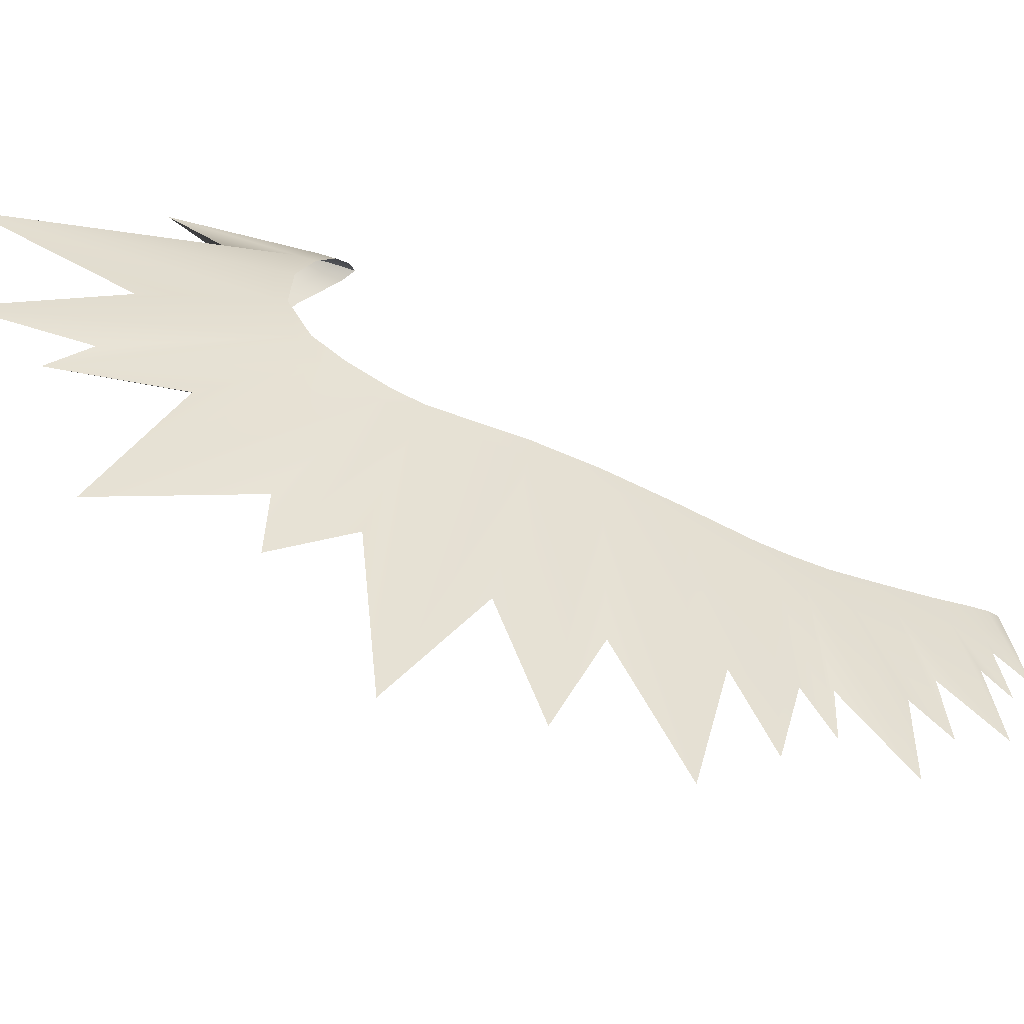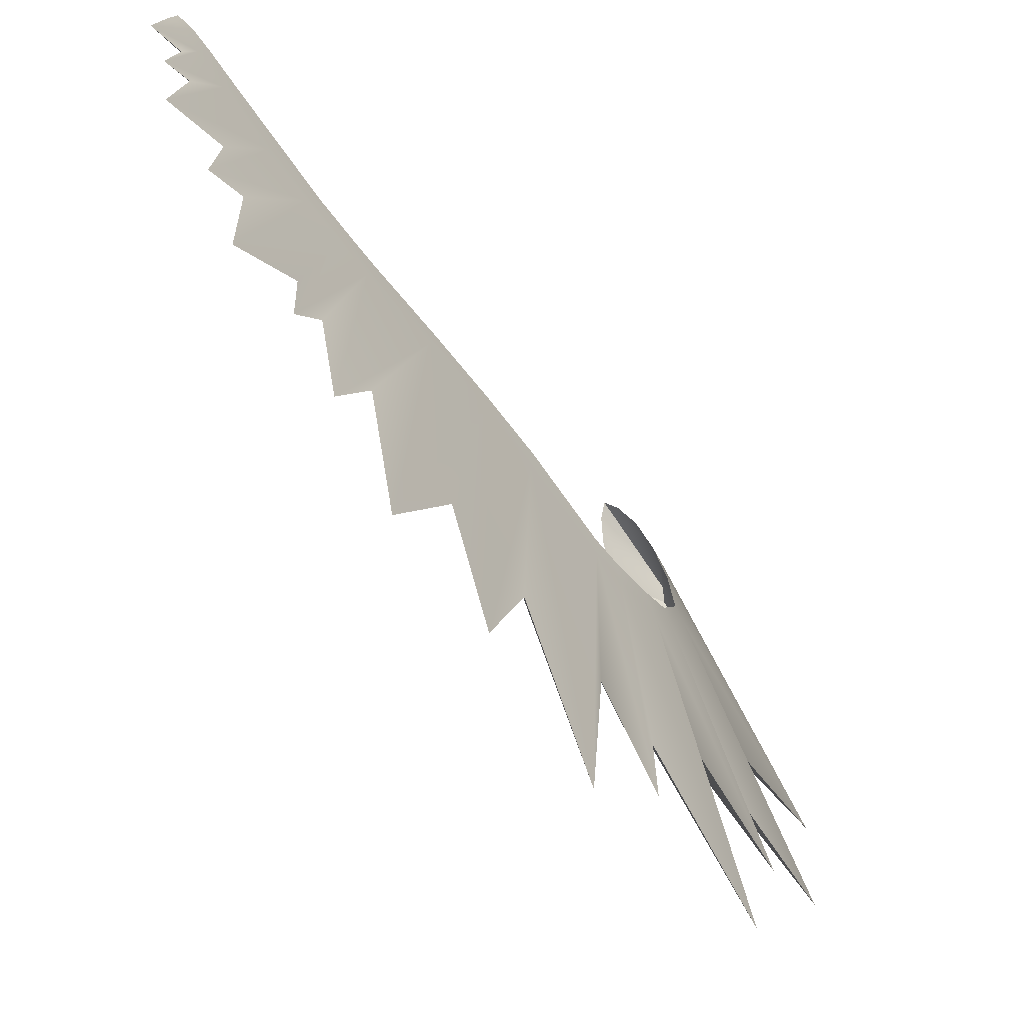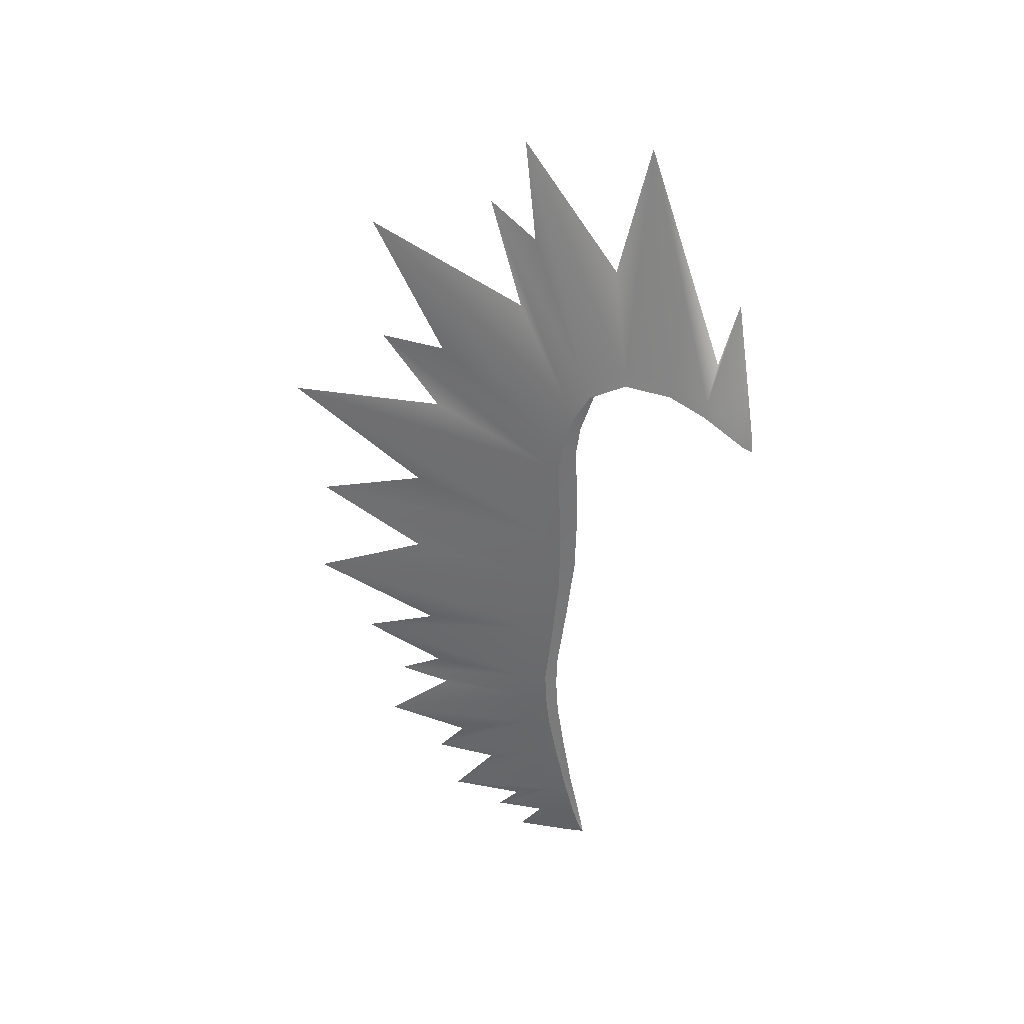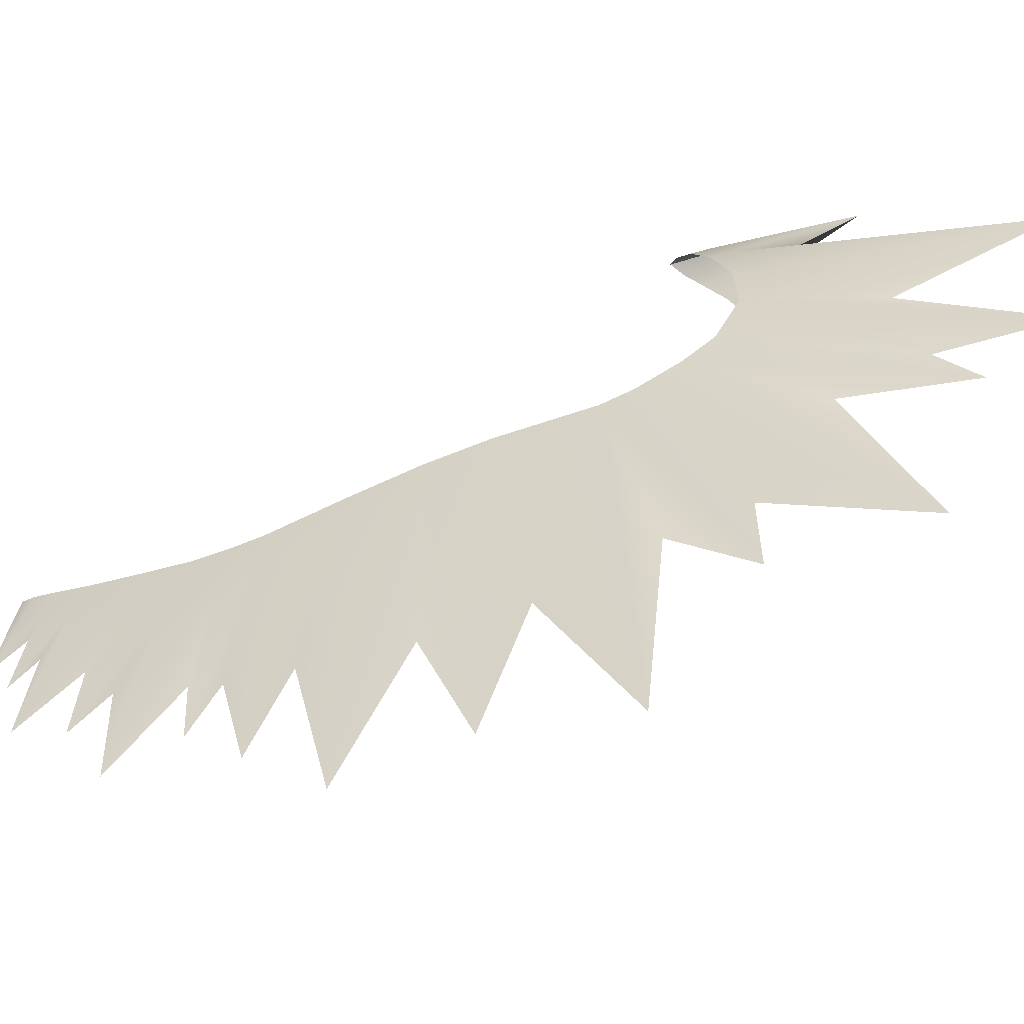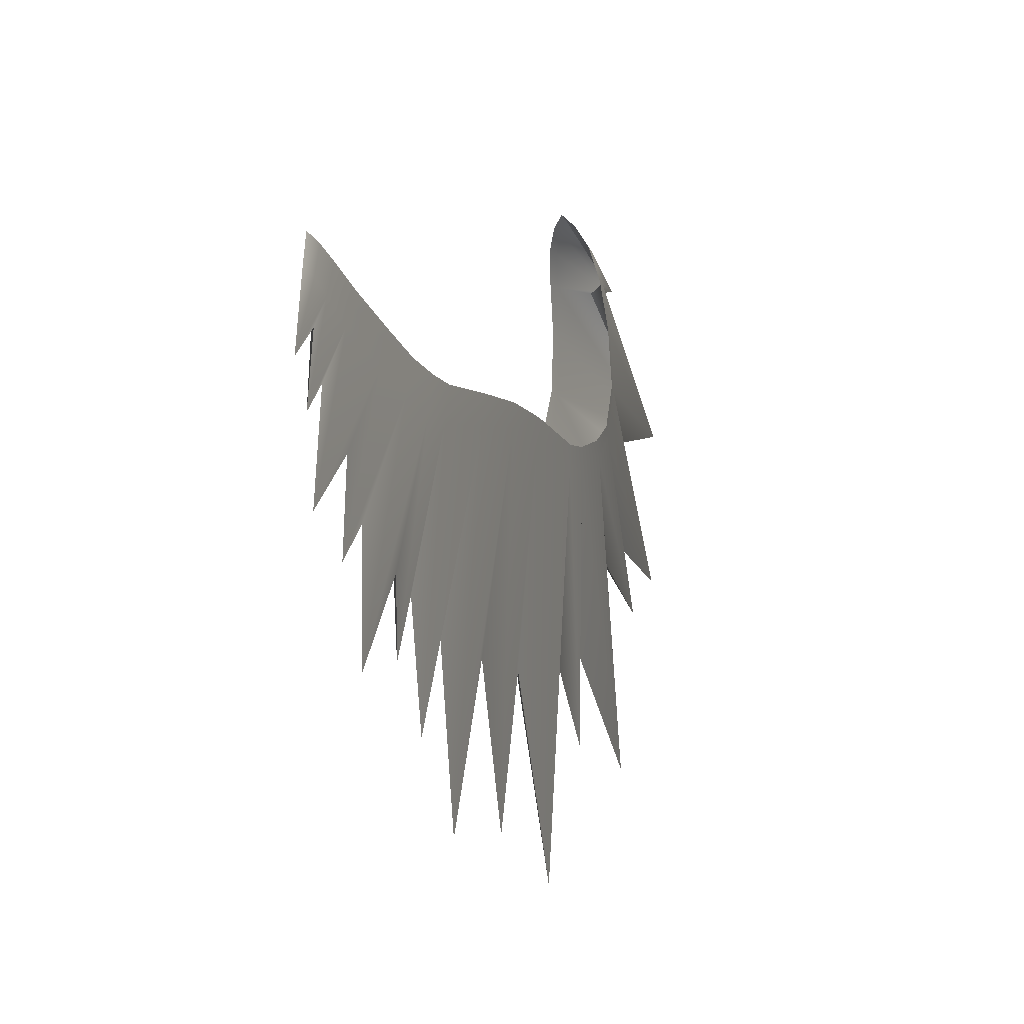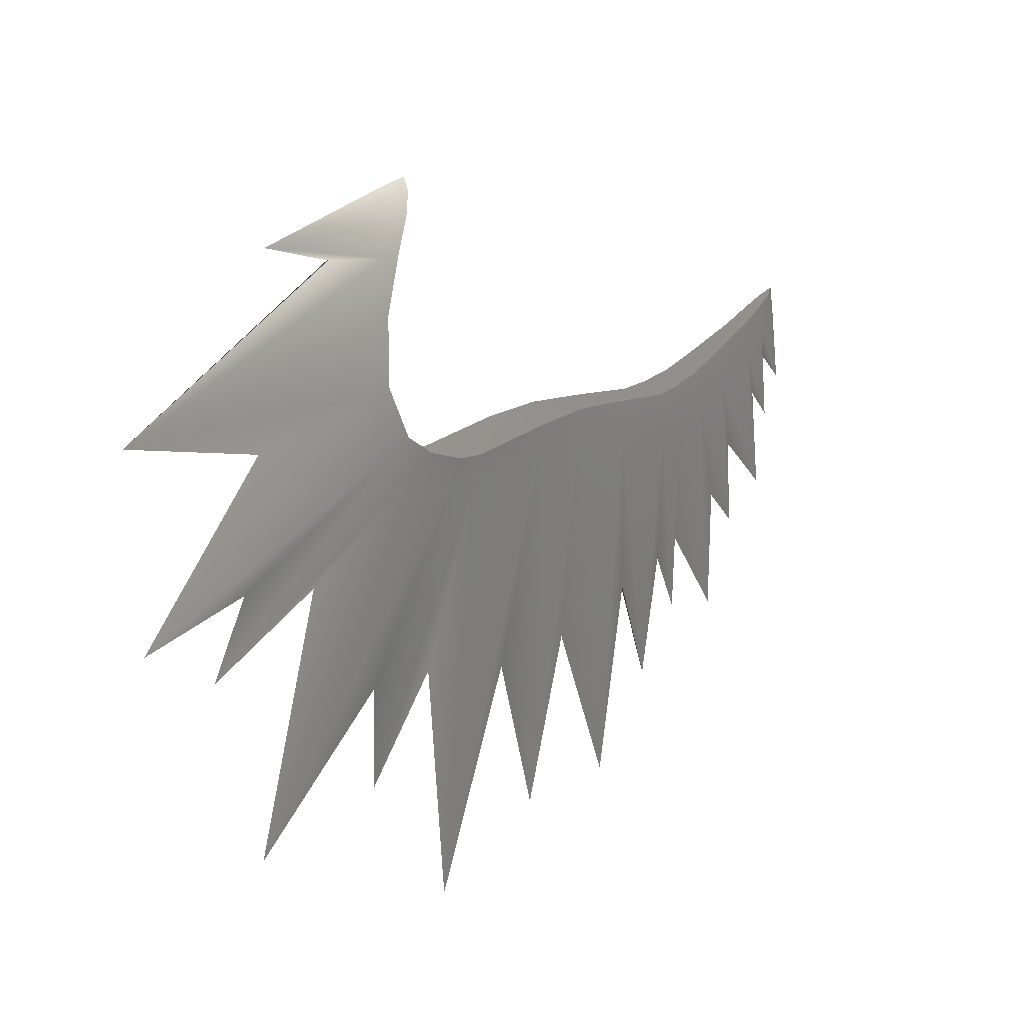
<metadata>
{"format":"obj","ext":"obj","renderer":"f3d","projection":"perspective","resolution":1024,"background":"white","views":[{"elev":-55.8,"azim":-112.9,"up":"+Z"},{"elev":-65.5,"azim":34.5,"up":"+Z"},{"elev":30.6,"azim":-64.7,"up":"+Y"},{"elev":-53.9,"azim":111.9,"up":"+Z"},{"elev":-10.8,"azim":16.9,"up":"+Z"},{"elev":16.5,"azim":-148.4,"up":"+Z"}]}
</metadata>
<code>
g pm0849_81_HairASkin_ty
v 0.008162 1.284 -0.1312
v 5.157e-16 1.245 -0.1723
v 5.157e-16 1.257 -0.1211
v 0.007282 1.268 -0.1798
v 0.01215 1.325 -0.1435
v 1.547e-15 1.223 -0.2939
v 0.00969 1.307 -0.1957
v 1.547e-15 1.287 -0.2406
v 0.01625 1.396 -0.1639
v 1.547e-15 1.267 -0.3556
v 0.01367 1.369 -0.2192
v 1.547e-15 1.32 -0.3067
v 0.02217 1.506 -0.1889
v 1.547e-15 1.294 -0.4782
v 0.0211 1.482 -0.2485
v 1.547e-15 1.414 -0.3801
v 0.02657 1.599 -0.2076
v 1.547e-15 1.401 -0.5259
v 0.02468 1.576 -0.2677
v 1.547e-15 1.475 -0.4616
v 0.03146 1.673 -0.2149
v 1.547e-15 1.48 -0.661
v 0.03003 1.655 -0.2784
v 1.528e-15 1.611 -0.5059
v 0.0349 1.736 -0.2151
v 1.509e-15 1.618 -0.629
v 0.03304 1.719 -0.2773
v 1.526e-15 1.674 -0.5281
v 0.04099 1.885 -0.1946
v 1.543e-15 1.723 -0.7215
v 0.04019 1.875 -0.2447
v 2.061e-15 1.798 -0.545
v 0.04494 2.021 -0.1781
v 2.578e-15 1.87 -0.8514
v 0.04339 2.02 -0.22
v 2.554e-15 2.002 -0.5744
v 0.04907 2.144 -0.1755
v 2.529e-15 2.101 -0.8308
v 0.04457 2.147 -0.22
v 2.526e-15 2.19 -0.5693
v 0.04912 2.327 -0.1815
v -3.672e-08 2.361 -0.8941
v 0.04569 2.334 -0.2172
v 3.064e-15 2.4 -0.5126
v 3.605e-15 2.549 -0.6505
v 0.05126 2.387 -0.1729
v 0.04731 2.401 -0.2102
v 0.04908 2.505 -0.1682
v 3.605e-15 2.546 -0.4967
v 3.605e-15 2.825 -0.6661
v 0.05473 2.469 -0.1447
v 3.605e-15 2.691 -0.2997
v 0.05586 2.529 -0.1079
v 3.605e-15 2.922 -0.3714
v 0.05224 2.554 -0.1213
v 3.605e-15 2.851 -0.2658
v 3.605e-15 3.066 -0.2895
v 0.05421 2.575 -0.02566
v 0.0508 2.598 -0.0291
v 3.605e-15 2.81 -0.07633
v 3.605e-15 3.092 -0.004039
v 0.04598 2.598 0.07261
v 0.04964 2.568 0.07579
v 0.0444 2.534 0.1528
v 0.04062 2.566 0.156
v 3.605e-15 2.64 0.1613
v 3.605e-15 2.786 0.2025
v 0.03144 2.529 0.2051
v 0.03474 2.498 0.2037
v 0.01824 2.468 0.2343
v 0.01625 2.504 0.233
v 2.58e-15 2.489 0.2474
v 2.58e-15 2.451 0.251
v -0.008162 1.284 -0.1312
v 5.157e-16 1.257 -0.1211
v 5.157e-16 1.245 -0.1723
v -0.007282 1.268 -0.1798
v -0.01215 1.325 -0.1435
v 1.547e-15 1.223 -0.2939
v -0.00969 1.307 -0.1957
v 1.547e-15 1.287 -0.2406
v -0.01625 1.396 -0.1639
v 1.547e-15 1.267 -0.3556
v -0.01367 1.369 -0.2192
v 1.547e-15 1.32 -0.3067
v -0.02217 1.506 -0.1889
v 1.547e-15 1.294 -0.4782
v -0.0211 1.482 -0.2485
v 1.547e-15 1.414 -0.3801
v -0.02657 1.599 -0.2076
v 1.547e-15 1.401 -0.5259
v -0.02468 1.576 -0.2677
v 1.547e-15 1.475 -0.4616
v -0.03146 1.673 -0.2149
v 1.547e-15 1.48 -0.661
v -0.03003 1.655 -0.2784
v 1.528e-15 1.611 -0.5059
v -0.0349 1.736 -0.2151
v 1.509e-15 1.618 -0.629
v -0.03304 1.719 -0.2773
v 1.526e-15 1.674 -0.5281
v -0.04099 1.885 -0.1946
v 1.543e-15 1.723 -0.7215
v -0.04018 1.875 -0.2447
v 2.061e-15 1.798 -0.545
v -0.04494 2.021 -0.1781
v 2.578e-15 1.87 -0.8514
v -0.04339 2.02 -0.22
v 2.554e-15 2.002 -0.5744
v -0.04907 2.144 -0.1755
v 2.529e-15 2.101 -0.8308
v -0.04457 2.147 -0.22
v 2.526e-15 2.19 -0.5693
v -0.04912 2.327 -0.1815
v -3.672e-08 2.361 -0.8941
v -0.04569 2.334 -0.2172
v 3.064e-15 2.4 -0.5126
v 3.605e-15 2.549 -0.6505
v -0.05126 2.387 -0.1729
v -0.04731 2.401 -0.2102
v -0.04908 2.505 -0.1682
v 3.605e-15 2.546 -0.4967
v 3.605e-15 2.825 -0.6661
v -0.05473 2.469 -0.1447
v 3.605e-15 2.691 -0.2997
v -0.05586 2.529 -0.1079
v 3.605e-15 2.922 -0.3714
v -0.05224 2.554 -0.1213
v 3.605e-15 2.851 -0.2658
v 3.605e-15 3.066 -0.2895
v -0.05421 2.575 -0.02566
v -0.0508 2.598 -0.0291
v 3.605e-15 2.81 -0.07633
v 3.605e-15 3.092 -0.004039
v -0.04598 2.598 0.07261
v -0.04964 2.568 0.07579
v -0.0444 2.534 0.1528
v -0.04062 2.566 0.156
v 3.605e-15 2.64 0.1613
v 3.605e-15 2.786 0.2025
v -0.03144 2.529 0.2051
v -0.03474 2.498 0.2037
v -0.01824 2.468 0.2343
v -0.01625 2.504 0.233
v 2.58e-15 2.489 0.2474
v 2.58e-15 2.451 0.251
g pm0849_81_HairASkin_ty_0
f 3 2 1
f 2 4 1
f 1 4 5
f 4 2 6
f 4 7 5
f 7 4 6
f 7 6 8
f 9 5 7
f 8 10 7
f 11 9 7
f 11 7 10
f 11 10 12
f 9 11 13
f 12 14 11
f 11 15 13
f 14 15 11
f 15 14 16
f 13 15 17
f 16 18 15
f 15 19 17
f 18 19 15
f 19 18 20
f 17 19 21
f 20 22 19
f 19 23 21
f 22 23 19
f 23 22 24
f 21 23 25
f 24 26 23
f 23 27 25
f 26 27 23
f 27 26 28
f 29 25 27
f 28 30 27
f 31 29 27
f 31 27 30
f 31 30 32
f 33 29 31
f 32 34 31
f 35 33 31
f 35 31 34
f 35 34 36
f 37 33 35
f 36 38 35
f 39 37 35
f 39 35 38
f 39 38 40
f 41 37 39
f 40 42 39
f 43 41 39
f 43 39 42
f 43 42 44
f 45 43 44
f 41 43 46
f 45 47 43
f 43 47 46
f 46 47 48
f 49 47 45
f 50 47 49
f 50 48 47
f 51 46 48
f 52 48 50
f 51 48 53
f 52 54 48
f 48 55 53
f 54 55 48
f 54 56 55
f 57 55 56
f 53 55 58
f 55 57 59
f 55 59 58
f 60 59 57
f 61 59 60
f 58 59 62
f 62 59 61
f 63 58 62
f 63 62 64
f 62 61 65
f 62 65 64
f 66 65 61
f 66 67 65
f 64 65 68
f 68 65 67
f 69 64 68
f 69 68 70
f 71 68 67
f 68 71 70
f 72 71 67
f 70 71 73
f 71 72 73
f 76 75 74
f 77 76 74
f 77 74 78
f 76 77 79
f 80 77 78
f 77 80 79
f 79 80 81
f 78 82 80
f 83 81 80
f 82 84 80
f 80 84 83
f 83 84 85
f 84 82 86
f 87 85 84
f 88 84 86
f 88 87 84
f 87 88 89
f 88 86 90
f 91 89 88
f 92 88 90
f 92 91 88
f 91 92 93
f 92 90 94
f 95 93 92
f 96 92 94
f 96 95 92
f 95 96 97
f 96 94 98
f 99 97 96
f 100 96 98
f 100 99 96
f 99 100 101
f 98 102 100
f 103 101 100
f 102 104 100
f 100 104 103
f 103 104 105
f 102 106 104
f 107 105 104
f 106 108 104
f 104 108 107
f 107 108 109
f 106 110 108
f 111 109 108
f 110 112 108
f 108 112 111
f 111 112 113
f 110 114 112
f 115 113 112
f 114 116 112
f 112 116 115
f 115 116 117
f 116 118 117
f 116 114 119
f 120 118 116
f 120 116 119
f 120 119 121
f 120 122 118
f 120 123 122
f 121 123 120
f 119 124 121
f 121 125 123
f 121 124 126
f 127 125 121
f 128 121 126
f 128 127 121
f 129 127 128
f 128 130 129
f 128 126 131
f 130 128 132
f 132 128 131
f 132 133 130
f 132 134 133
f 132 131 135
f 132 135 134
f 131 136 135
f 135 136 137
f 134 135 138
f 138 135 137
f 138 139 134
f 140 139 138
f 138 137 141
f 138 141 140
f 137 142 141
f 141 142 143
f 141 144 140
f 144 141 143
f 144 145 140
f 144 143 146
f 145 144 146

</code>
